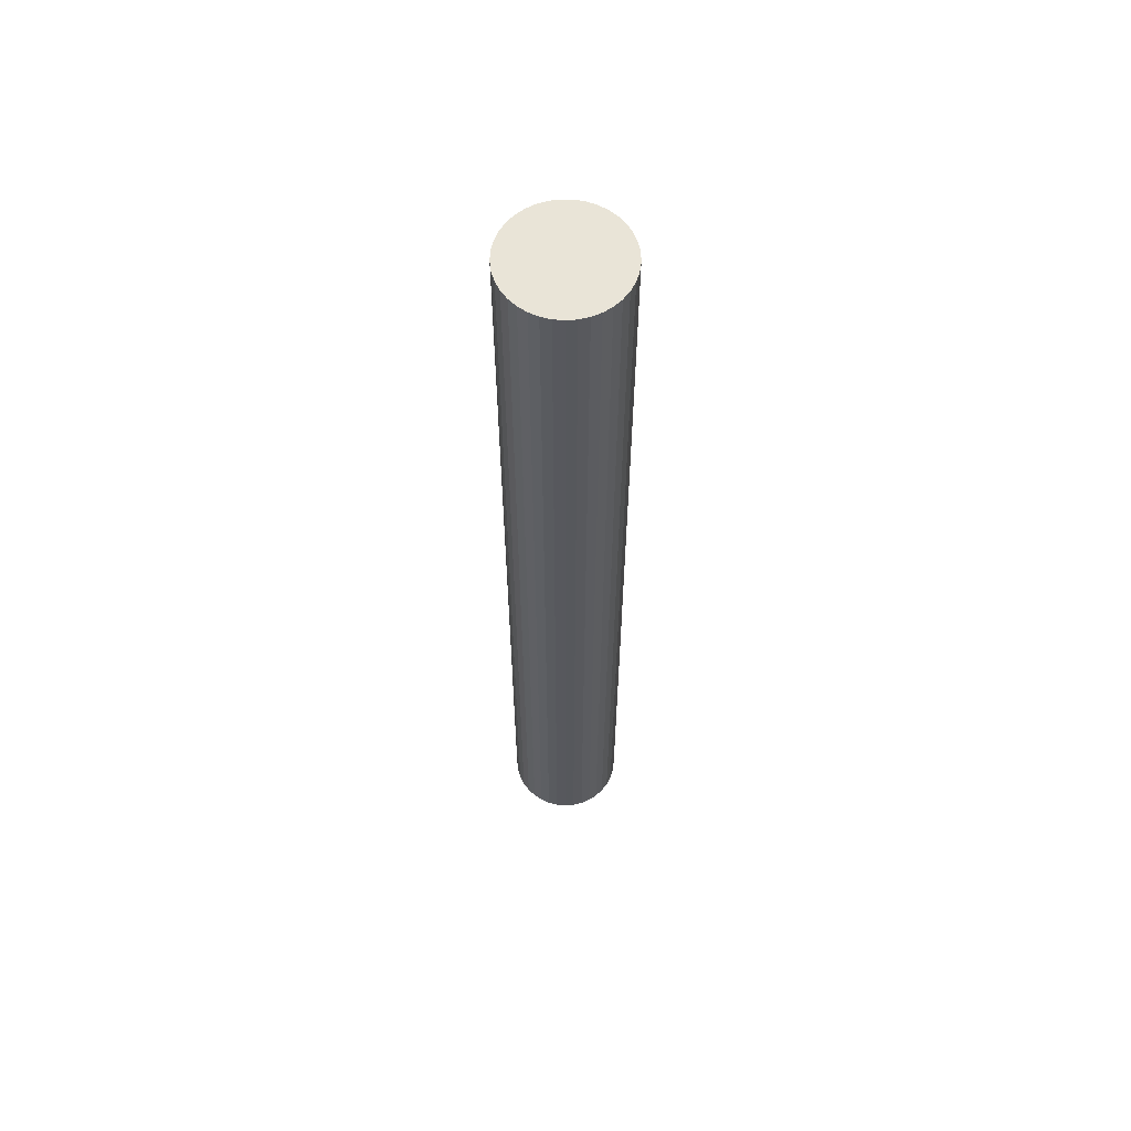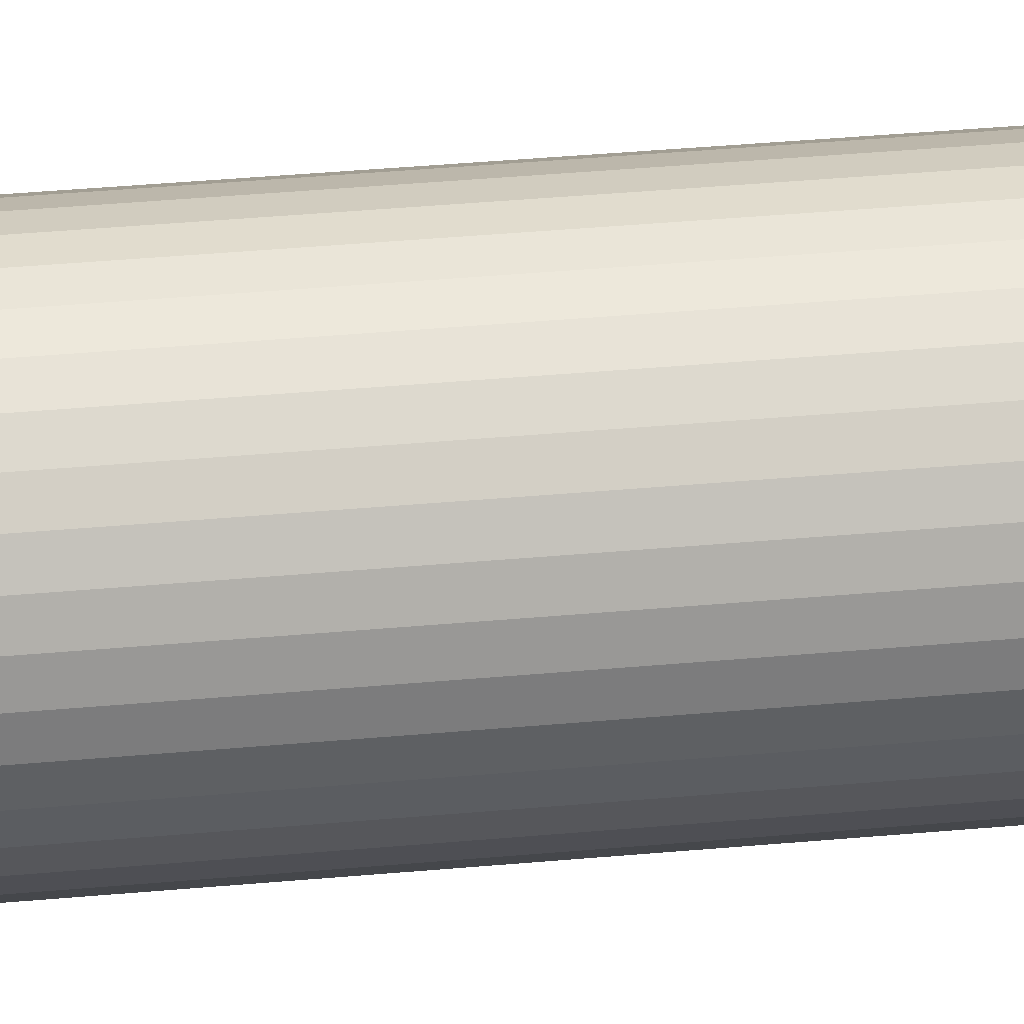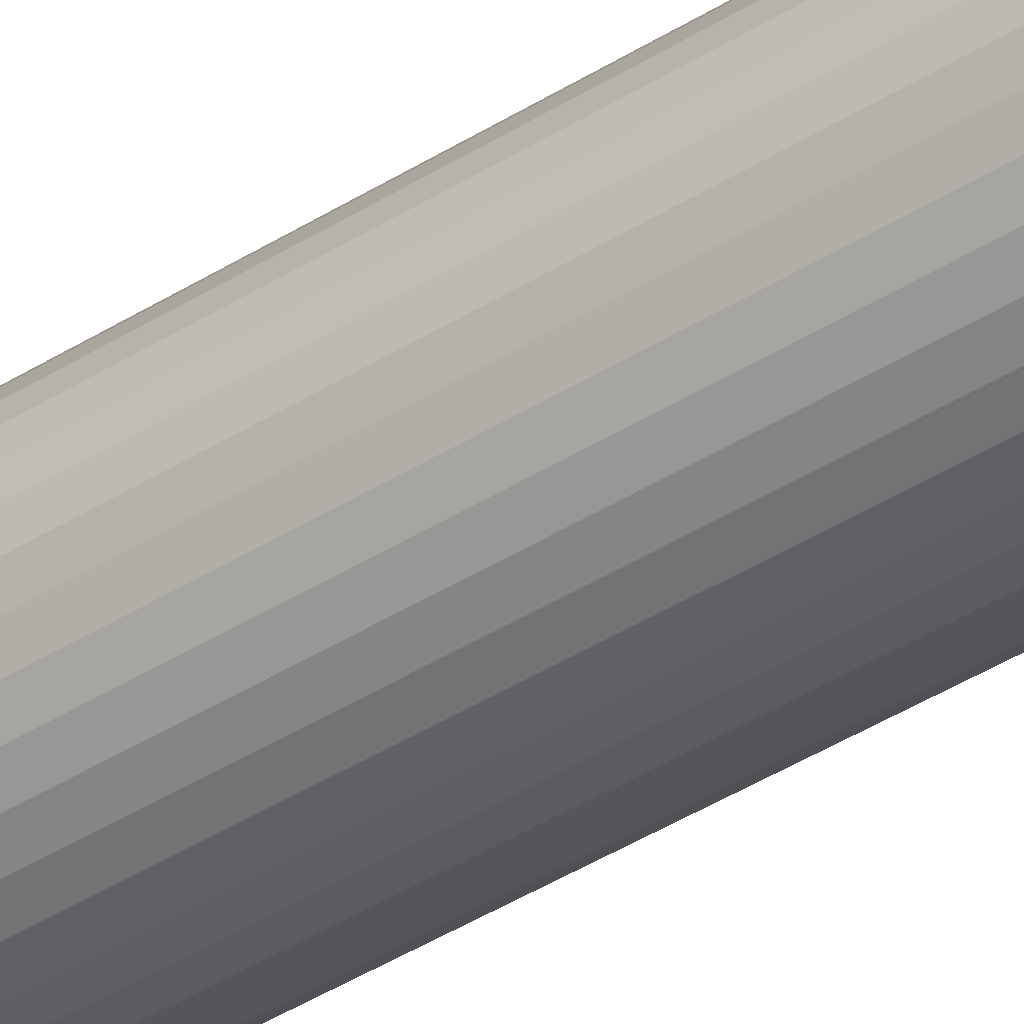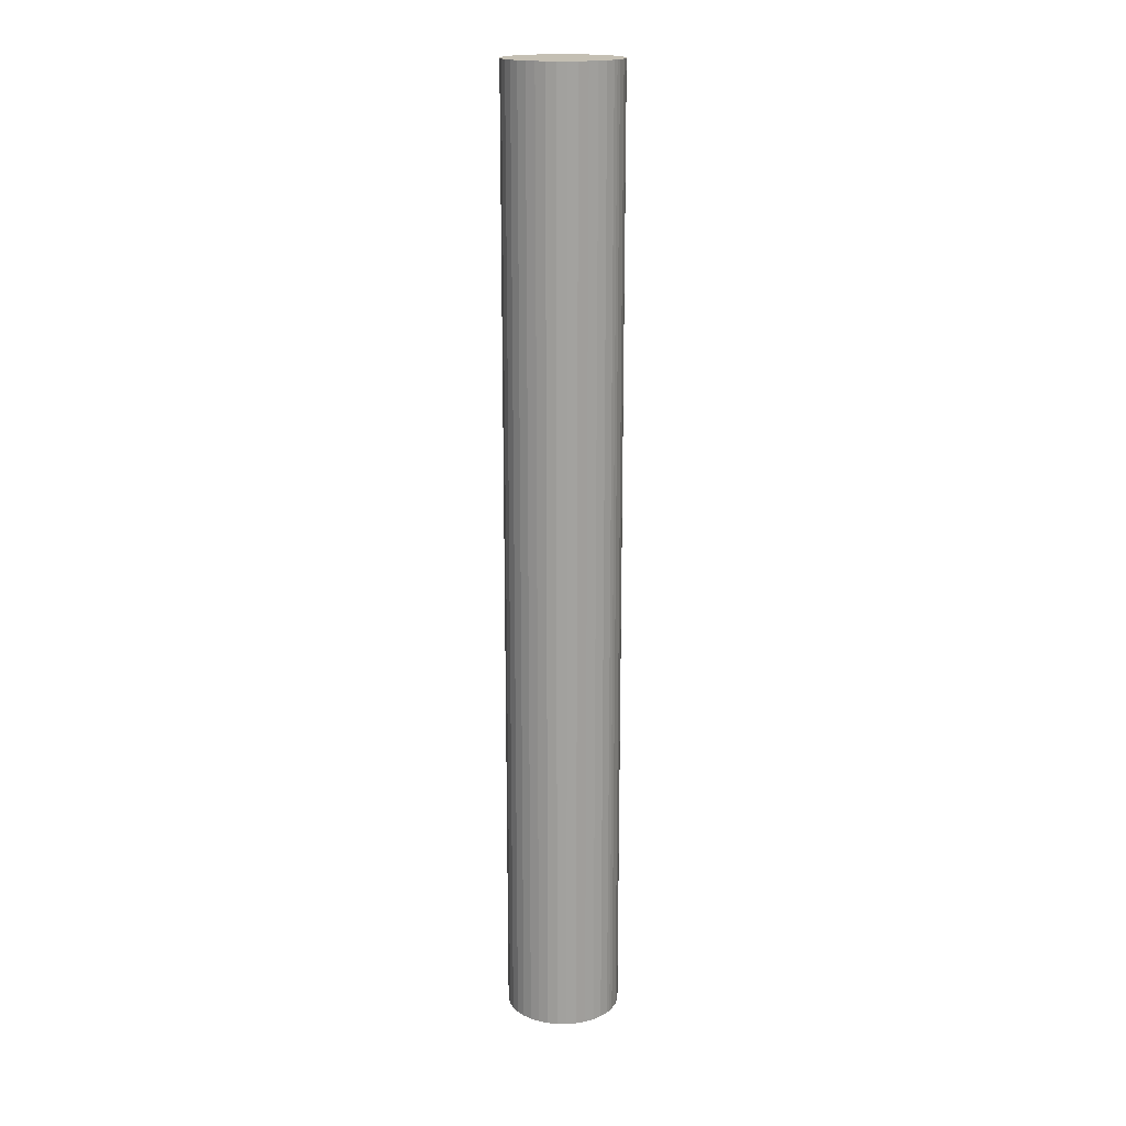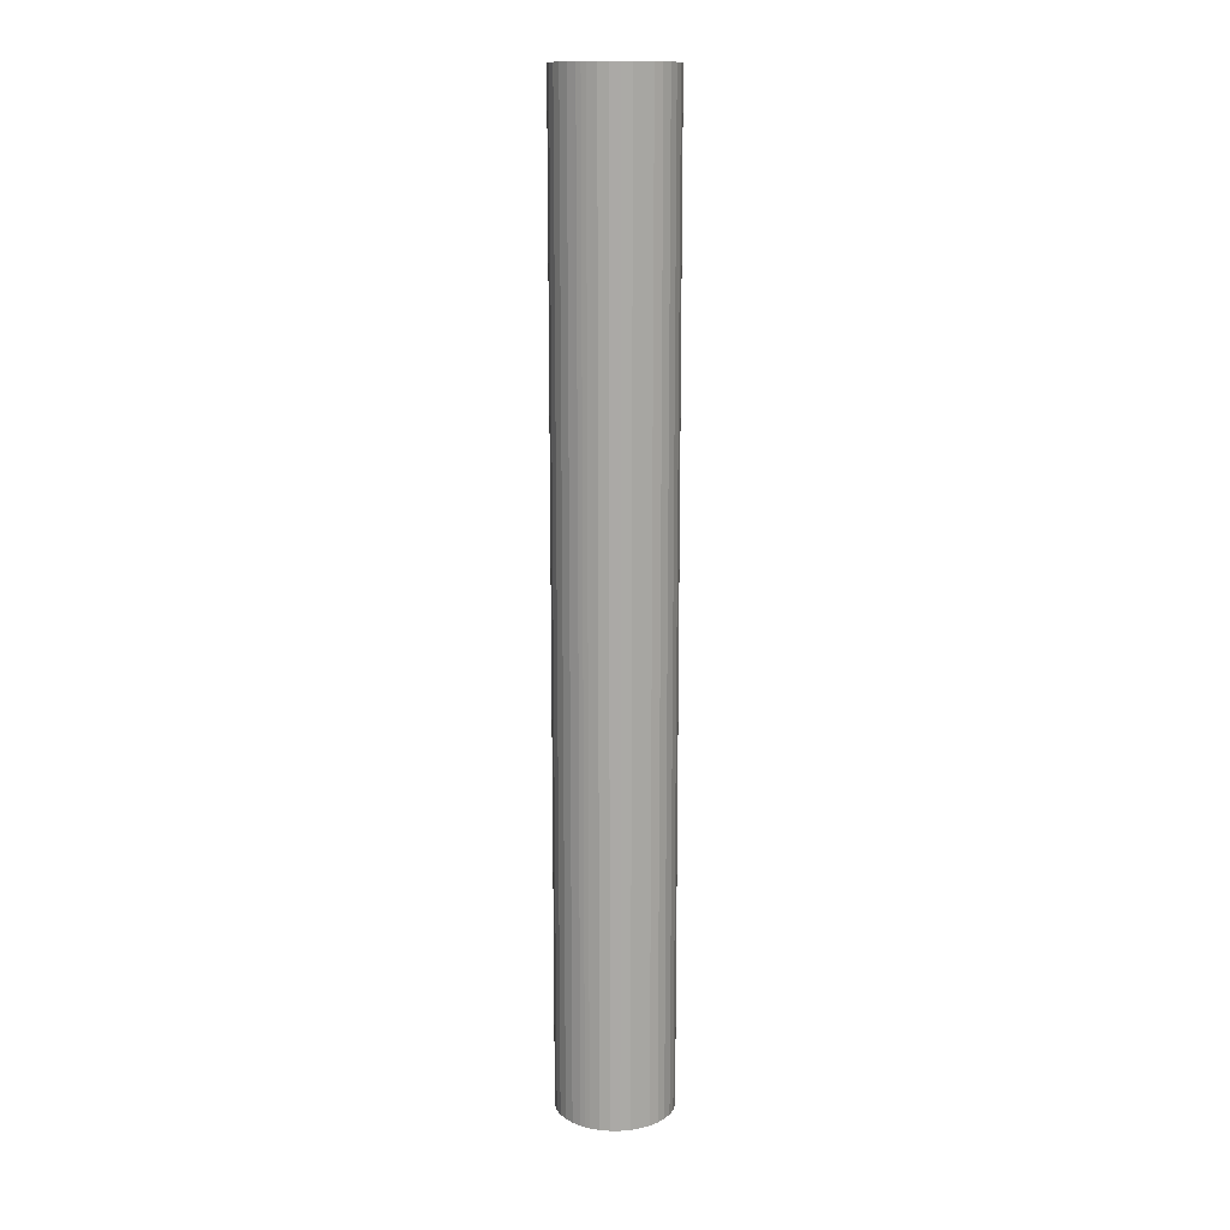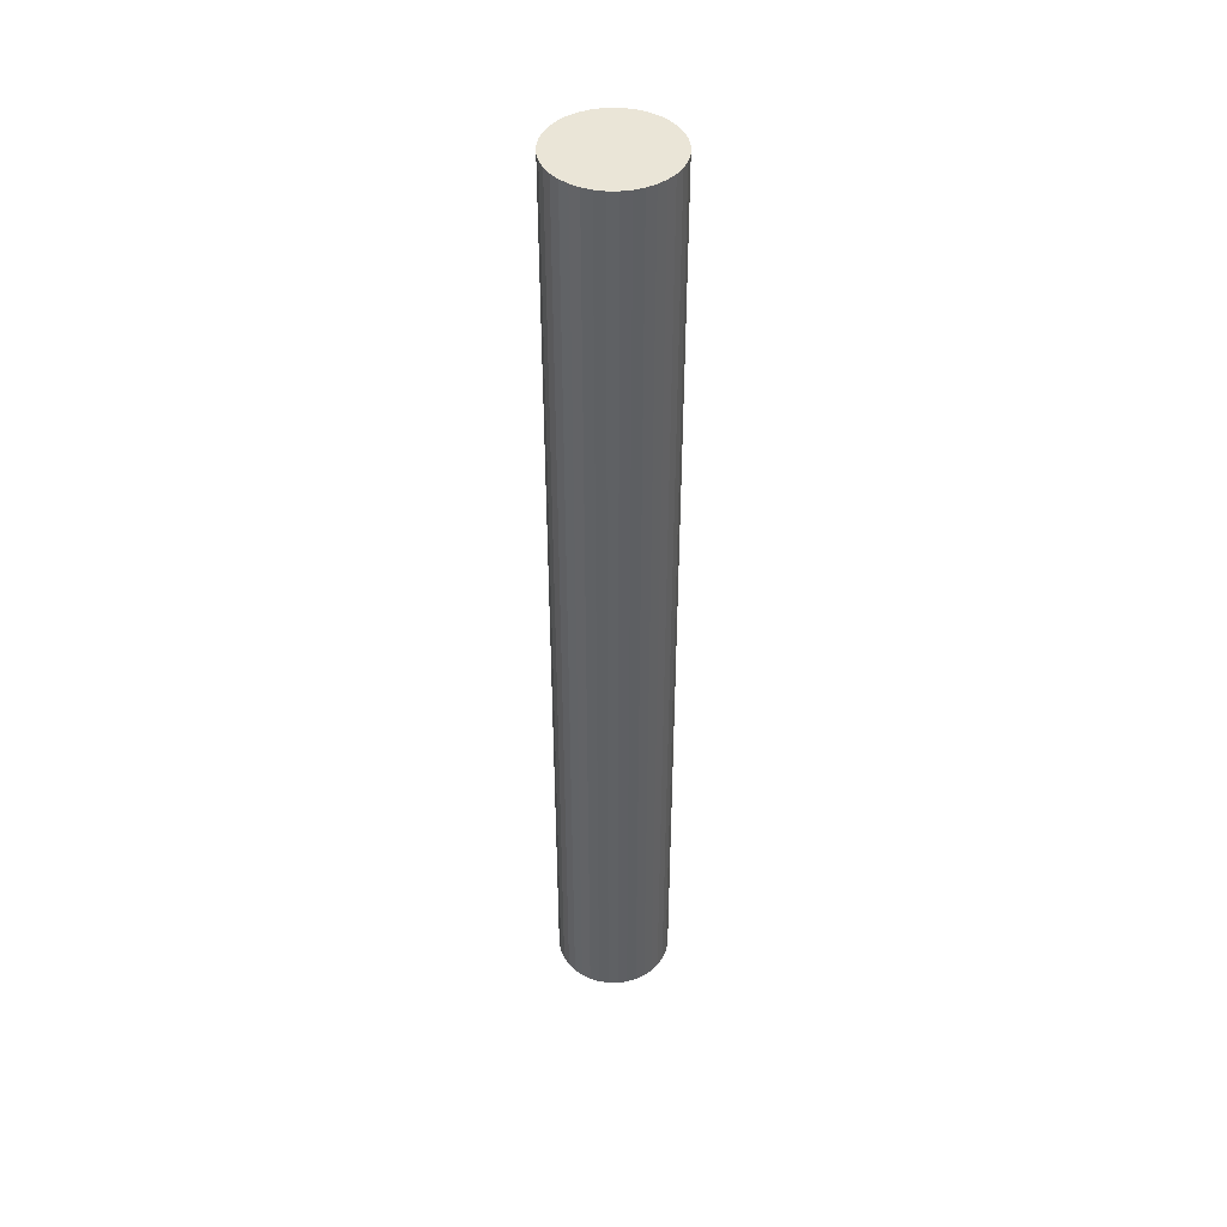
<metadata>
{"format":"obj","ext":"obj","renderer":"f3d","projection":"perspective","resolution":1024,"background":"white","views":[{"elev":61.0,"azim":-41.0,"up":"+Y"},{"elev":26.6,"azim":-99.1,"up":"+Z"},{"elev":-40.7,"azim":127.9,"up":"+Z"},{"elev":17.9,"azim":32.7,"up":"+Y"},{"elev":14.5,"azim":119.1,"up":"+Y"},{"elev":44.2,"azim":-133.3,"up":"+Y"}]}
</metadata>
<code>
o eixo1
v 0.9666 8.069 -0.5252
v 0.9683 8.069 -0.4842
v 0.9683 0 -0.4842
v 0.9666 0 -0.4431
v 0.9666 0 -0.5252
v 0.9527 0 -0.6062
v 0.9527 8.069 -0.6062
v 0.9254 0 -0.6836
v 0.9254 8.069 -0.6836
v 0.8853 0 -0.7553
v 0.8853 8.069 -0.7553
v 0.8337 0 -0.8192
v 0.8337 8.069 -0.8192
v 0.7721 0 -0.8734
v 0.7721 8.069 -0.8734
v 0.7021 0 -0.9165
v 0.7021 8.069 -0.9165
v 0.6259 0 -0.9471
v 0.6259 8.069 -0.9471
v 0.5457 0 -0.9644
v 0.5457 8.069 -0.9644
v 0.4636 0 -0.9679
v 0.4636 8.069 -0.9679
v 0.3822 0 -0.9575
v 0.3822 8.069 -0.9575
v 0.3036 0 -0.9334
v 0.3036 8.069 -0.9334
v 0.2303 0 -0.8964
v 0.2303 8.069 -0.8964
v 0.1643 0 -0.8476
v 0.1643 8.069 -0.8476
v 0.1075 0 -0.7883
v 0.1075 8.069 -0.7883
v 0.06148 0 -0.7203
v 0.06148 8.069 -0.7203
v 0.02766 0 -0.6455
v 0.02766 8.069 -0.6455
v 0.006964 0 -0.566
v 0.006964 8.069 -0.566
v 0 0 -0.4842
v 0 8.069 -0.4842
v 0.006964 0 -0.4023
v 0.006964 8.069 -0.4023
v 0.02766 0 -0.3229
v 0.02766 8.069 -0.3229
v 0.06148 0 -0.248
v 0.06148 8.069 -0.248
v 0.1075 0 -0.18
v 0.1075 8.069 -0.18
v 0.1643 0 -0.1207
v 0.1643 8.069 -0.1207
v 0.2303 0 -0.07188
v 0.2303 8.069 -0.07188
v 0.3036 0 -0.03491
v 0.3036 8.069 -0.03491
v 0.3822 0 -0.01087
v 0.3822 8.069 -0.01087
v 0.4636 0 -0.000436
v 0.4636 8.069 -0.000436
v 0.5457 0 -0.003922
v 0.5457 8.069 -0.003922
v 0.6259 0 -0.02122
v 0.6259 8.069 -0.02122
v 0.7021 0 -0.05184
v 0.7021 8.069 -0.05184
v 0.7721 0 -0.0949
v 0.7721 8.069 -0.0949
v 0.8337 0 -0.1492
v 0.8337 8.069 -0.1492
v 0.8853 0 -0.213
v 0.8853 8.069 -0.213
v 0.9254 0 -0.2847
v 0.9254 8.069 -0.2847
v 0.9527 0 -0.3622
v 0.9527 8.069 -0.3622
v 0.9666 8.069 -0.4431
f 1 2 3
f 3 2 4
f 3 5 1
f 1 5 6
f 1 6 7
f 7 6 8
f 7 8 9
f 9 8 10
f 9 10 11
f 11 10 12
f 11 12 13
f 13 12 14
f 13 14 15
f 15 14 16
f 15 16 17
f 17 16 18
f 17 18 19
f 19 18 20
f 19 20 21
f 21 20 22
f 21 22 23
f 23 22 24
f 23 24 25
f 25 24 26
f 25 26 27
f 27 26 28
f 27 28 29
f 29 28 30
f 29 30 31
f 31 30 32
f 31 32 33
f 33 32 34
f 33 34 35
f 35 34 36
f 35 36 37
f 37 36 38
f 37 38 39
f 39 38 40
f 39 40 41
f 41 40 42
f 41 42 43
f 43 42 44
f 43 44 45
f 45 44 46
f 45 46 47
f 47 46 48
f 47 48 49
f 49 48 50
f 49 50 51
f 51 50 52
f 51 52 53
f 53 52 54
f 53 54 55
f 55 54 56
f 55 56 57
f 57 56 58
f 57 58 59
f 59 58 60
f 59 60 61
f 61 60 62
f 61 62 63
f 63 62 64
f 63 64 65
f 65 64 66
f 65 66 67
f 67 66 68
f 67 68 69
f 69 68 70
f 69 70 71
f 71 70 72
f 71 72 73
f 73 72 74
f 73 74 75
f 75 74 4
f 75 4 76
f 76 4 2
f 41 2 1
f 51 53 76
f 76 53 55
f 76 55 57
f 45 47 76
f 76 47 49
f 76 49 51
f 57 59 76
f 76 59 61
f 76 61 75
f 2 41 76
f 76 41 43
f 76 43 45
f 1 7 41
f 41 7 9
f 41 9 11
f 25 27 29
f 37 21 35
f 35 21 33
f 17 19 41
f 41 19 21
f 41 21 39
f 39 21 37
f 63 65 67
f 21 23 33
f 33 23 25
f 33 25 31
f 31 25 29
f 67 69 63
f 63 69 71
f 63 71 61
f 61 71 73
f 61 73 75
f 11 13 41
f 41 13 15
f 41 15 17
f 40 3 4
f 3 40 5
f 5 40 38
f 5 38 36
f 52 4 74
f 52 50 4
f 4 50 48
f 4 48 46
f 36 34 5
f 5 34 32
f 5 32 30
f 30 28 5
f 5 28 26
f 5 26 24
f 24 22 5
f 5 22 20
f 5 20 6
f 6 20 18
f 64 62 66
f 66 62 60
f 66 60 68
f 68 60 70
f 70 60 58
f 70 58 56
f 74 72 52
f 52 72 70
f 52 70 54
f 54 70 56
f 46 44 4
f 4 44 42
f 4 42 40
f 14 12 10
f 18 16 6
f 6 16 14
f 6 14 8
f 8 14 10

</code>
